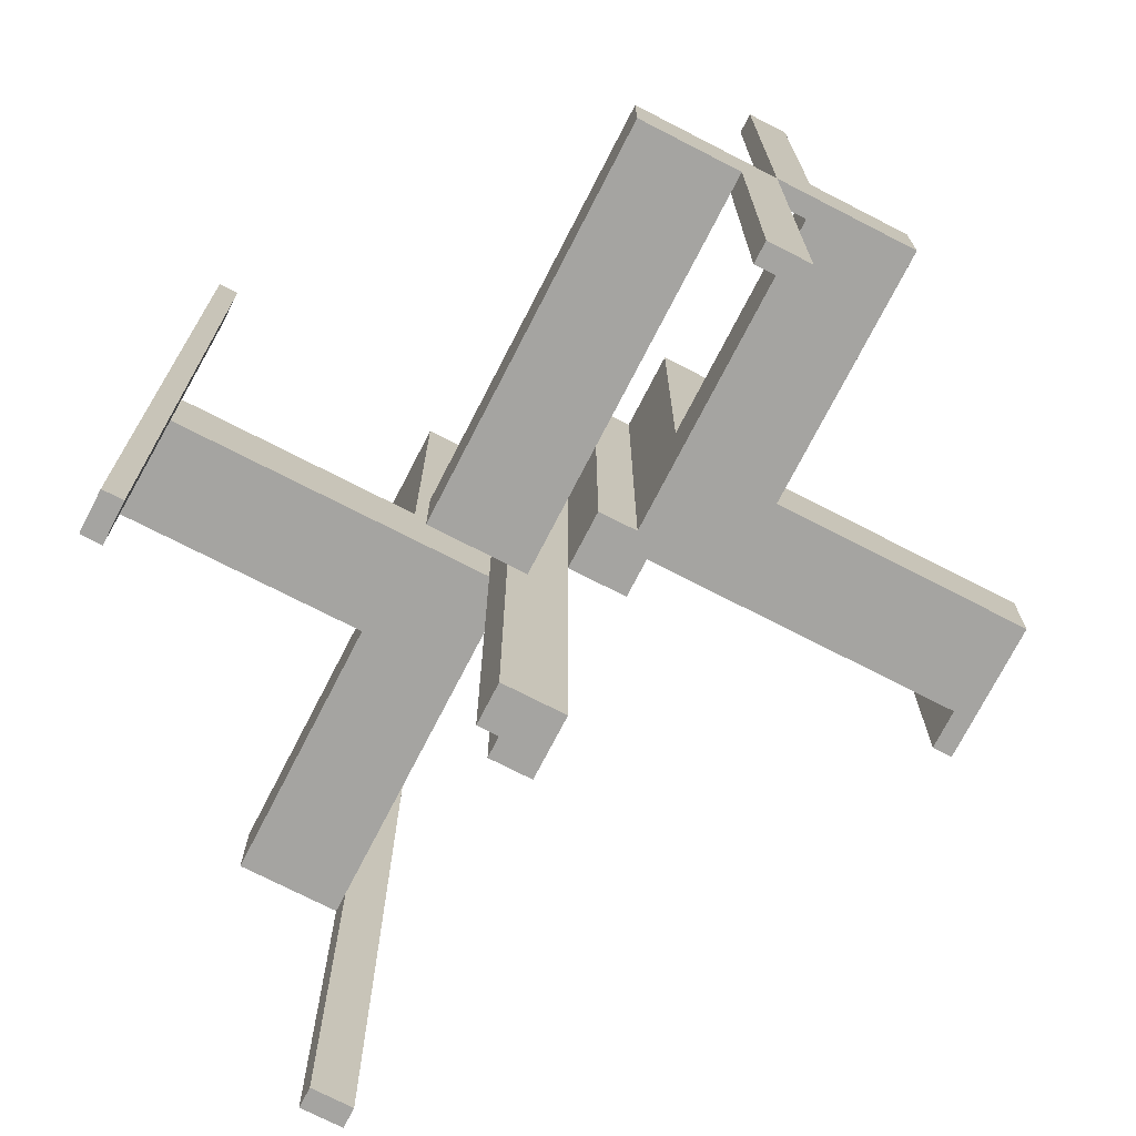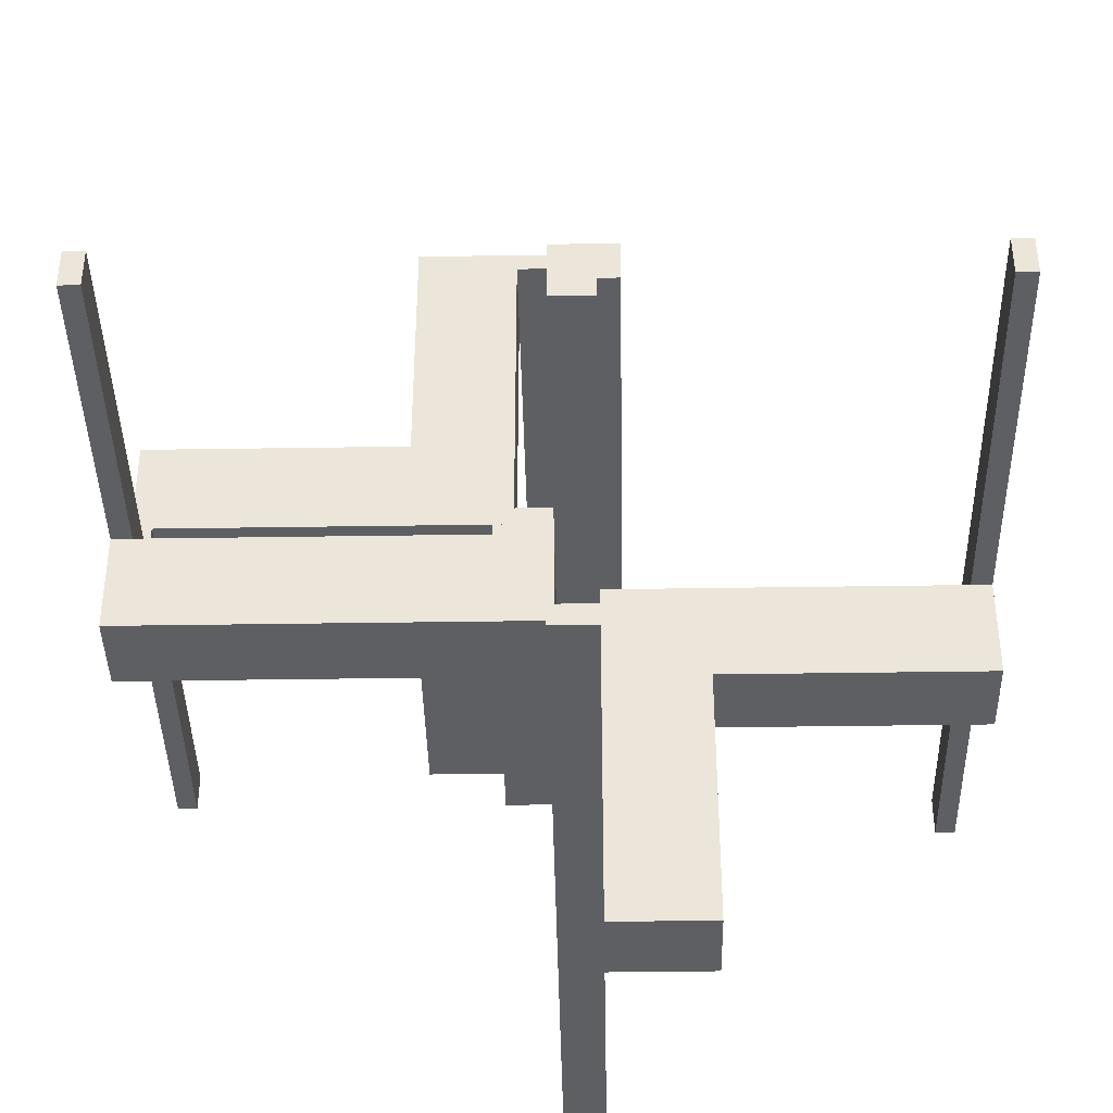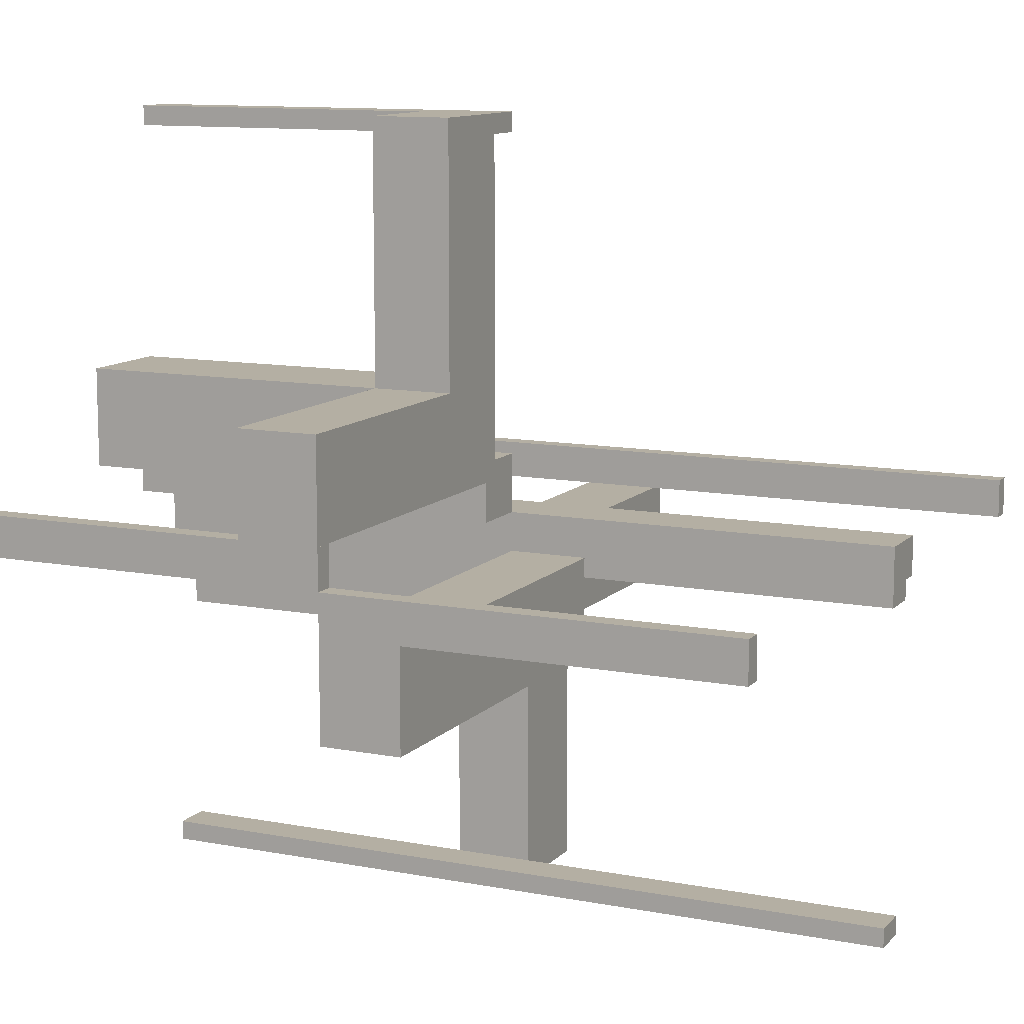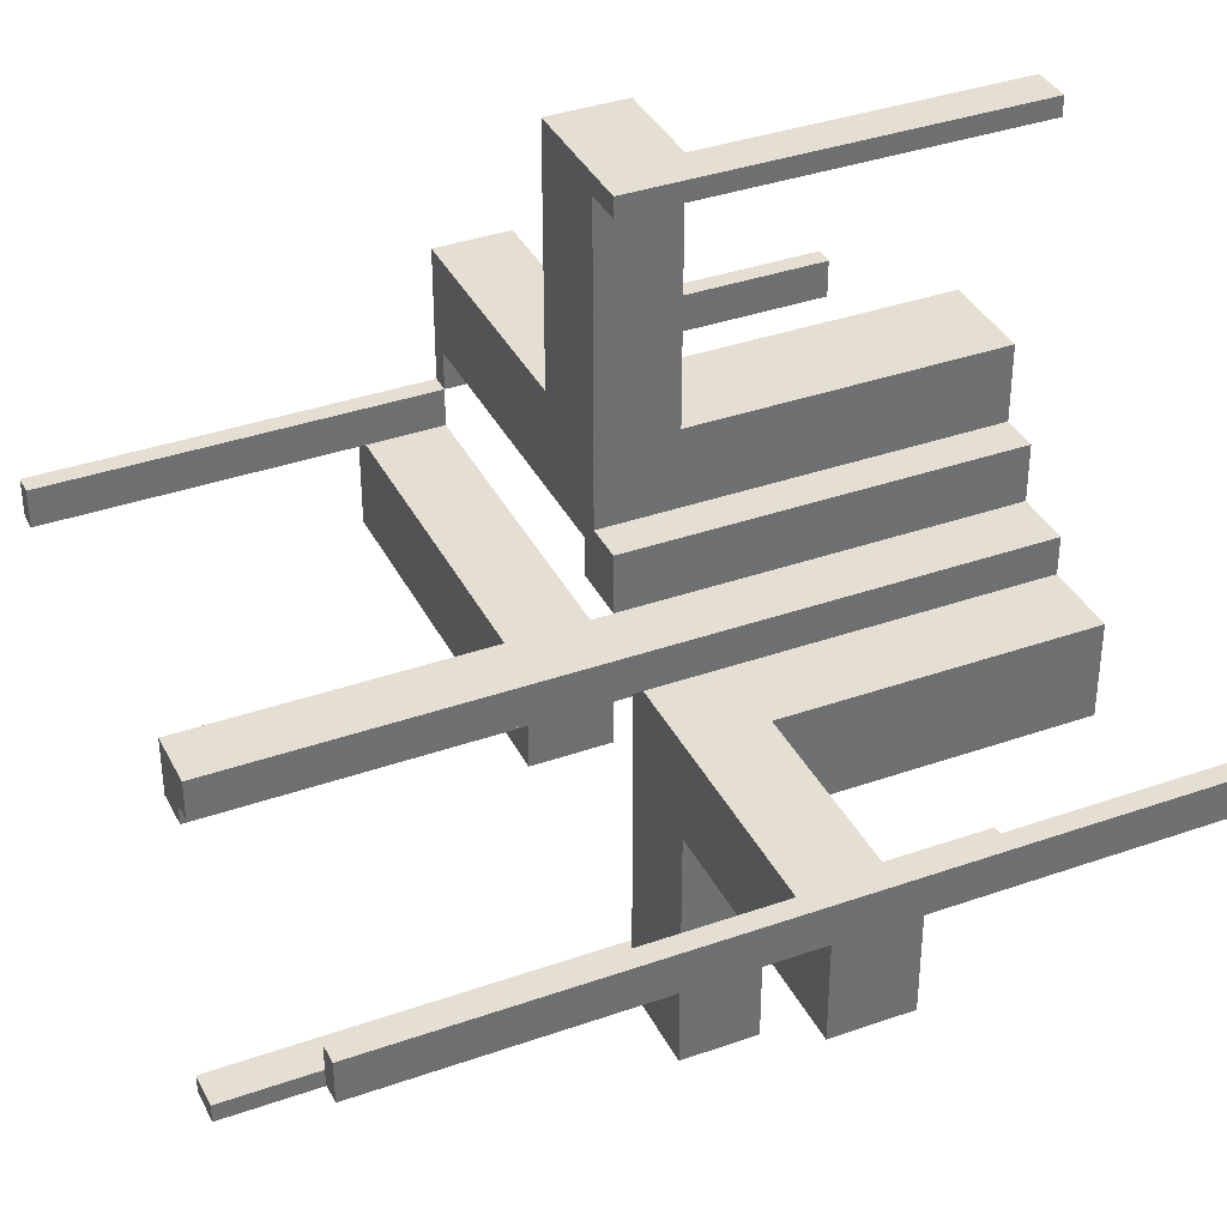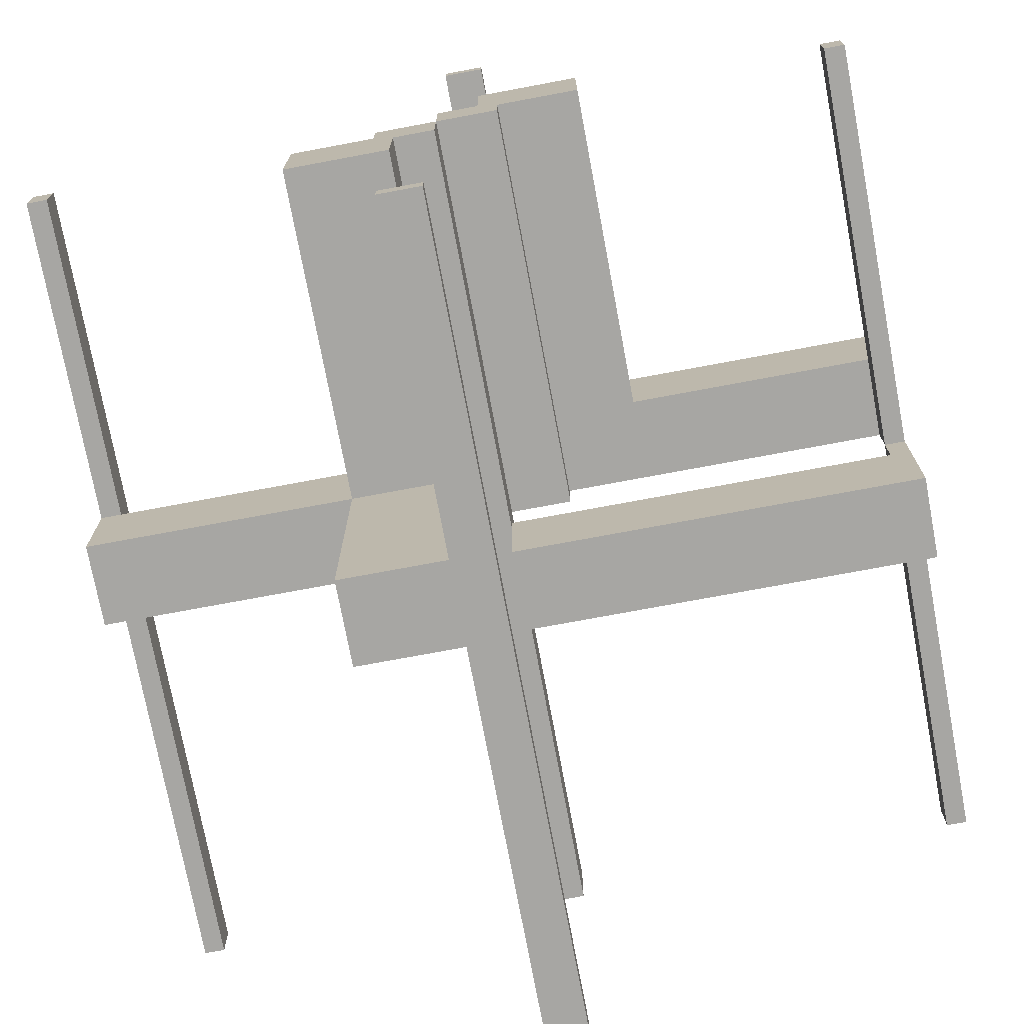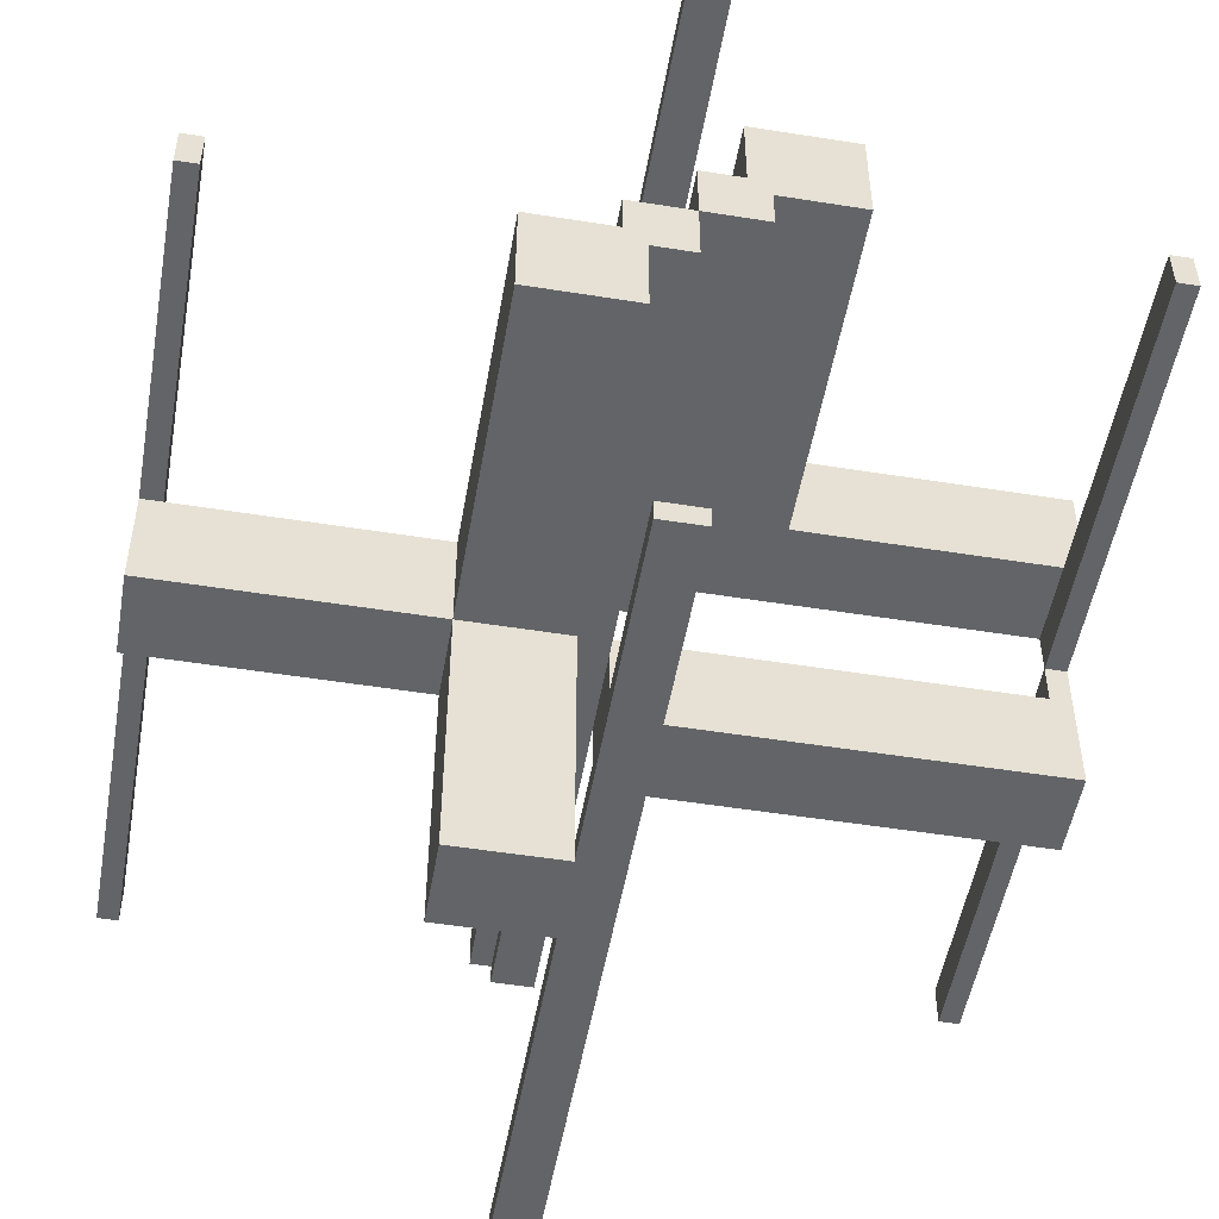
<metadata>
{"format":"obj","ext":"obj","renderer":"f3d","projection":"perspective","resolution":1024,"background":"white","views":[{"elev":-73.3,"azim":62.8,"up":"+Z"},{"elev":-39.9,"azim":-178.9,"up":"+Y"},{"elev":11.2,"azim":115.1,"up":"+Y"},{"elev":37.0,"azim":-114.4,"up":"+Y"},{"elev":-74.1,"azim":10.6,"up":"+Y"},{"elev":-51.1,"azim":-9.9,"up":"+Y"}]}
</metadata>
<code>
v 0 0 0
v 0 0 -0.5
v 0 0 0.5
v 0 -0.075 -0.5
v 0 -0.075 0.5
v 0 -0.475 -0.5
v 0 -0.475 0.5
v 0 -0.5 -0.5
v 0 -0.5 0.5
v 0 0.5 0
v 0 0.5 0.5
v 0 -0.175 0
v 0 -0.175 -0.1
v 0 -0.05 0
v 0 -0.05 -0.1
v 0 0.475 0
v 0 0.475 0.5
v 0 0.075 0
v 0 0.075 0.5
v -0.1375 -0.1375 0
v -0.1375 -0.1375 0.1
v -0.1375 -0.0875 0
v -0.1375 -0.0875 0.1
v -0.075 0 -0.5
v -0.075 0 0.5
v -0.075 -0.05 -0.5
v -0.075 -0.05 0.5
v -0.475 0 -0.5
v -0.475 0 0.5
v -0.475 -0.05 -0.5
v -0.475 -0.05 0.5
v -0.1325 -0.1375 0
v -0.1325 -0.1375 0.1
v -0.1325 -0.175 0
v -0.1325 -0.175 0.1
v -0.0925 -0.1375 0
v -0.0925 -0.1375 0.1
v -0.0925 -0.175 0
v -0.0925 -0.175 0.1
v 0.05 0.05 0
v 0.05 0.05 0.5
v 0.05 0.175 0
v 0.05 0.175 0.1
v 0.05 0.175 0.5
v 0.05 0.5 0
v 0.05 0.5 0.1
v 0.05 0.5 0.5
v 0.05 0.475 0
v 0.05 0.475 0.5
v 0.05 0.075 0
v 0.05 0.075 0.5
v 0.175 0.05 0
v 0.175 0.05 0.1
v 0.175 0.05 0.5
v 0.175 0.175 0
v 0.175 0.175 0.1
v 0.175 0.175 0.5
v 0.175 0.5 0
v 0.175 0.5 0.1
v 0.175 0.0925 0
v 0.175 0.0925 0.1
v 0.175 0.1325 0
v 0.175 0.1325 0.1
v -0.5 0 -0.5
v -0.5 0 0.5
v -0.5 -0.175 0
v -0.5 -0.175 0.1
v -0.5 -0.05 0
v -0.5 -0.05 0.1
v -0.5 -0.05 -0.5
v -0.5 -0.05 0.5
v 0.5 0 0
v 0.5 0 -0.5
v 0.5 0 0.5
v 0.5 0.05 0
v 0.5 0.05 0.1
v 0.5 0.05 0.5
v 0.5 0.175 0
v 0.5 0.175 0.1
v 0.5 -0.175 0
v 0.5 -0.175 -0.1
v 0.5 -0.05 0
v 0.5 -0.05 -0.5
v 0.5 -0.05 -0.1
v -0.175 -0.1375 0
v -0.175 -0.1375 0.1
v -0.175 -0.0875 0
v -0.175 -0.0875 0.1
v -0.175 -0.5 0
v -0.175 -0.5 0.1
v -0.175 -0.175 0
v -0.175 -0.175 0.1
v -0.175 -0.175 0.5
v -0.175 -0.05 0
v -0.175 -0.05 0.1
v -0.175 -0.05 0.5
v 0.0875 0.175 0
v 0.0875 0.175 0.1
v 0.0875 0.1375 0
v 0.0875 0.1375 0.1
v -0.05 -0.075 -0.5
v -0.05 -0.075 0.5
v -0.05 -0.475 -0.5
v -0.05 -0.475 0.5
v -0.05 -0.5 0
v -0.05 -0.5 0.1
v -0.05 -0.5 -0.5
v -0.05 -0.5 0.5
v -0.05 -0.175 0
v -0.05 -0.175 0.1
v -0.05 -0.175 0.5
v -0.05 -0.05 0
v -0.05 -0.05 -0.5
v -0.05 -0.05 0.5
v 0.475 0 0
v 0.475 0 -0.5
v 0.475 0 0.5
v 0.475 0.05 0
v 0.475 0.05 0.5
v 0.475 -0.05 0
v 0.475 -0.05 -0.5
v 0.075 0 0
v 0.075 0 0.5
v 0.075 0.05 0
v 0.075 0.05 0.5
v 0.1375 0.175 0
v 0.1375 0.175 0.1
v 0.1375 0.0925 0
v 0.1375 0.0925 0.1
v 0.1375 0.1325 0
v 0.1375 0.1325 0.1
v 0.1375 0.1375 0
v 0.1375 0.1375 0.1
f 70 64 28
f 28 30 70
f 31 29 65
f 65 71 31
f 71 65 64
f 64 70 71
f 30 28 29
f 29 31 30
f 28 64 65
f 65 29 28
f 30 31 71
f 71 70 30
f 27 25 24
f 24 26 27
f 113 114 27
f 27 26 113
f 101 4 5
f 5 102 101
f 101 102 114
f 114 113 101
f 24 25 3
f 3 2 24
f 2 3 5
f 5 4 2
f 26 24 113
f 2 113 24
f 101 113 4
f 2 4 113
f 102 5 114
f 3 114 5
f 27 114 25
f 3 25 114
f 103 6 8
f 8 107 103
f 108 9 7
f 7 104 108
f 104 7 6
f 6 103 104
f 107 8 9
f 9 108 107
f 8 6 7
f 7 9 8
f 107 108 104
f 104 103 107
f 86 85 20
f 20 21 86
f 21 20 22
f 22 23 21
f 23 22 87
f 87 88 23
f 88 87 94
f 94 95 88
f 92 91 85
f 85 86 92
f 68 87 85
f 85 66 68
f 91 66 85
f 68 94 87
f 87 22 20
f 20 85 87
f 67 69 68
f 68 66 67
f 69 95 94
f 94 68 69
f 66 91 92
f 92 67 66
f 69 67 86
f 86 88 69
f 69 88 95
f 86 67 92
f 21 23 88
f 88 86 21
f 35 33 32
f 32 34 35
f 38 36 37
f 37 39 38
f 37 36 32
f 32 33 37
f 90 92 91
f 91 89 90
f 105 109 110
f 110 106 105
f 110 109 38
f 38 39 110
f 35 34 91
f 91 92 35
f 105 89 34
f 91 34 89
f 34 32 36
f 34 36 38
f 38 109 105
f 34 38 105
f 35 39 37
f 39 106 110
f 106 39 35
f 106 35 90
f 92 90 35
f 37 33 35
f 89 105 106
f 106 90 89
f 94 96 114
f 114 112 94
f 112 114 111
f 111 109 112
f 109 111 93
f 93 91 109
f 91 93 96
f 96 94 91
f 93 111 114
f 114 96 93
f 94 112 109
f 109 91 94
f 83 73 116
f 121 116 115
f 82 72 73
f 82 83 121
f 82 120 115
f 72 115 116
f 12 13 15
f 80 82 84
f 82 14 15
f 81 13 12
f 84 15 13
f 82 80 12
f 116 121 83
f 115 120 121
f 73 83 82
f 121 120 82
f 115 72 82
f 116 73 72
f 15 14 12
f 84 81 80
f 15 84 82
f 12 80 81
f 13 81 84
f 12 14 82
f 77 74 117
f 117 119 77
f 119 117 115
f 115 118 119
f 75 72 74
f 74 77 75
f 75 77 119
f 119 118 75
f 75 118 115
f 115 72 75
f 72 115 117
f 117 74 72
f 51 19 18
f 18 50 51
f 40 41 51
f 51 50 40
f 124 122 123
f 123 125 124
f 124 125 41
f 41 40 124
f 18 19 3
f 3 1 18
f 1 3 123
f 123 122 1
f 125 123 41
f 3 41 123
f 51 41 19
f 3 19 41
f 124 40 122
f 1 122 40
f 50 18 40
f 1 40 18
f 49 17 11
f 11 47 49
f 47 11 10
f 10 45 47
f 48 16 17
f 17 49 48
f 48 49 47
f 47 45 48
f 45 10 16
f 16 48 45
f 16 10 11
f 11 17 16
f 42 44 41
f 41 40 42
f 40 41 54
f 54 52 40
f 52 54 57
f 57 55 52
f 55 57 44
f 44 42 55
f 57 54 41
f 41 44 57
f 42 40 52
f 52 55 42
f 127 126 132
f 132 133 127
f 133 132 99
f 99 100 133
f 100 99 97
f 97 98 100
f 98 97 42
f 42 43 98
f 56 55 126
f 126 127 56
f 45 97 126
f 126 58 45
f 55 58 126
f 45 42 97
f 97 99 132
f 132 126 97
f 59 46 45
f 45 58 59
f 46 43 42
f 42 45 46
f 58 55 56
f 56 59 58
f 46 59 127
f 127 98 46
f 46 98 43
f 127 59 56
f 133 100 98
f 98 127 133
f 63 131 130
f 130 62 63
f 60 128 129
f 129 61 60
f 129 128 130
f 130 131 129
f 79 56 55
f 55 78 79
f 75 52 53
f 53 76 75
f 53 52 60
f 60 61 53
f 63 62 55
f 55 56 63
f 75 78 62
f 55 62 78
f 62 130 128
f 62 128 60
f 60 52 75
f 62 60 75
f 63 61 129
f 61 76 53
f 76 61 63
f 76 63 79
f 56 79 63
f 129 131 63
f 78 75 76
f 76 79 78

</code>
